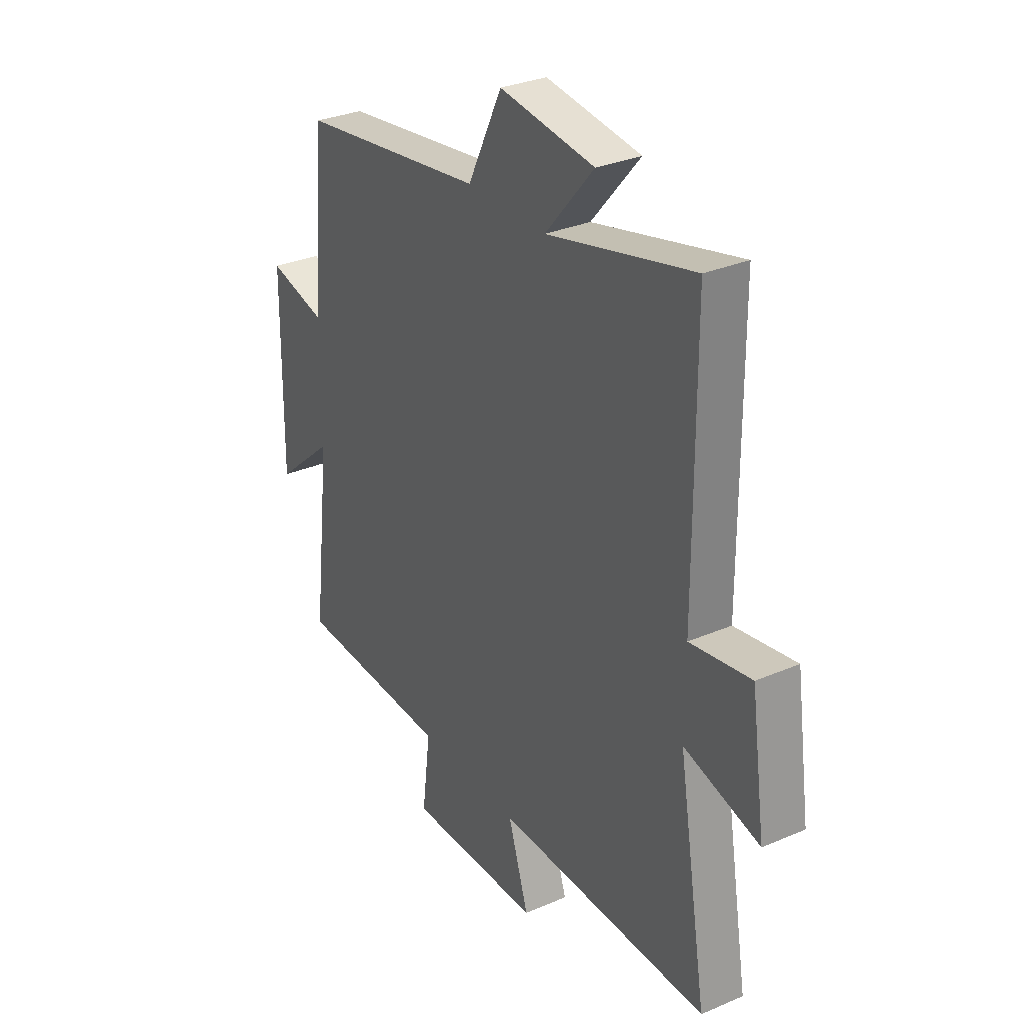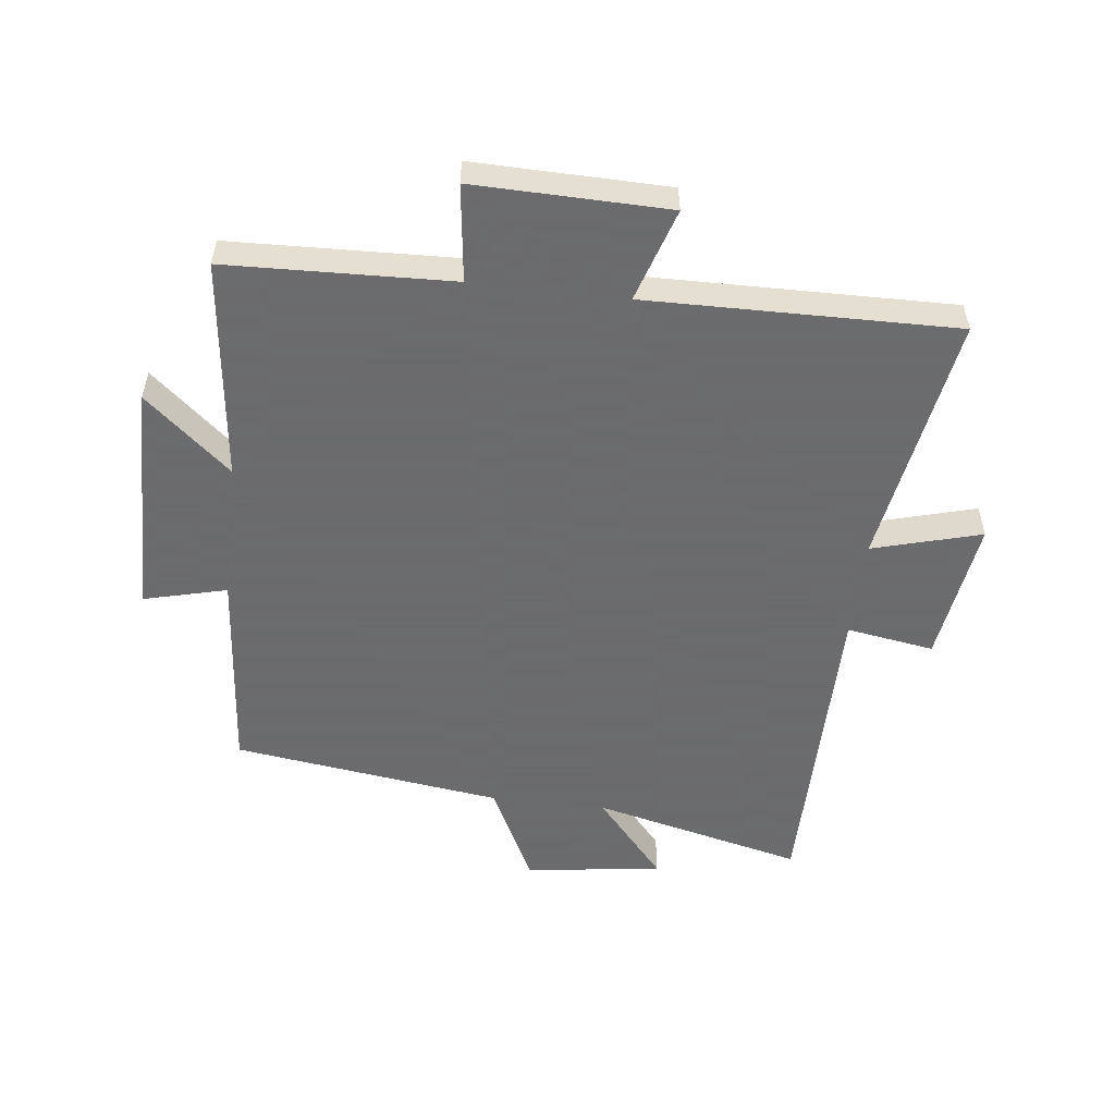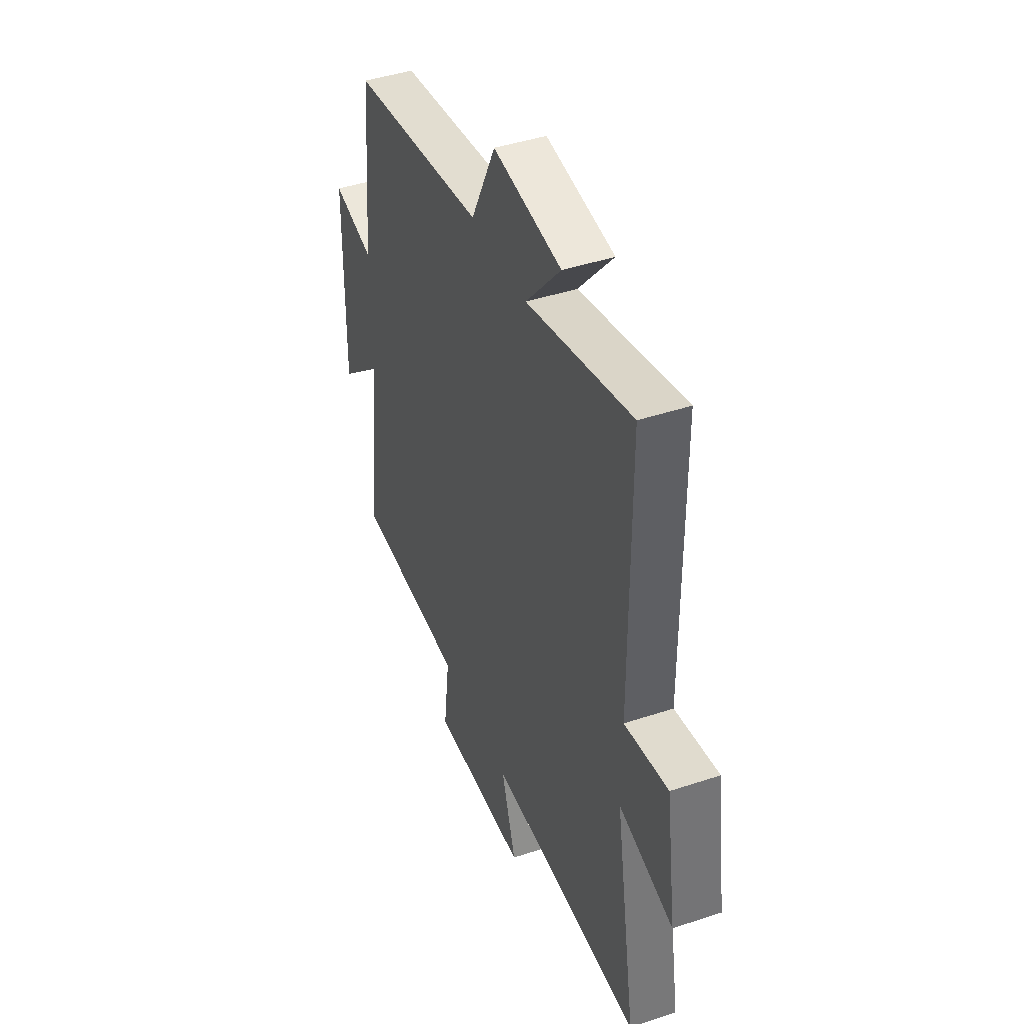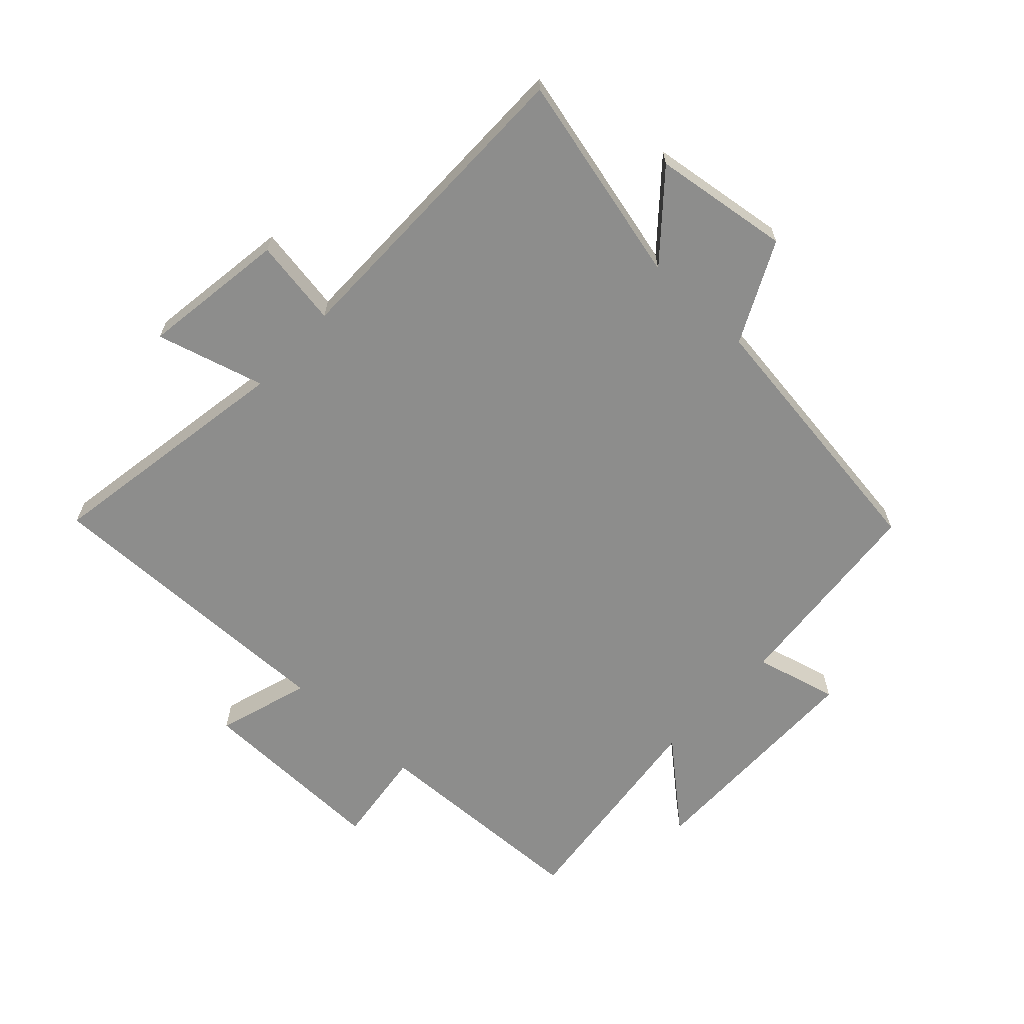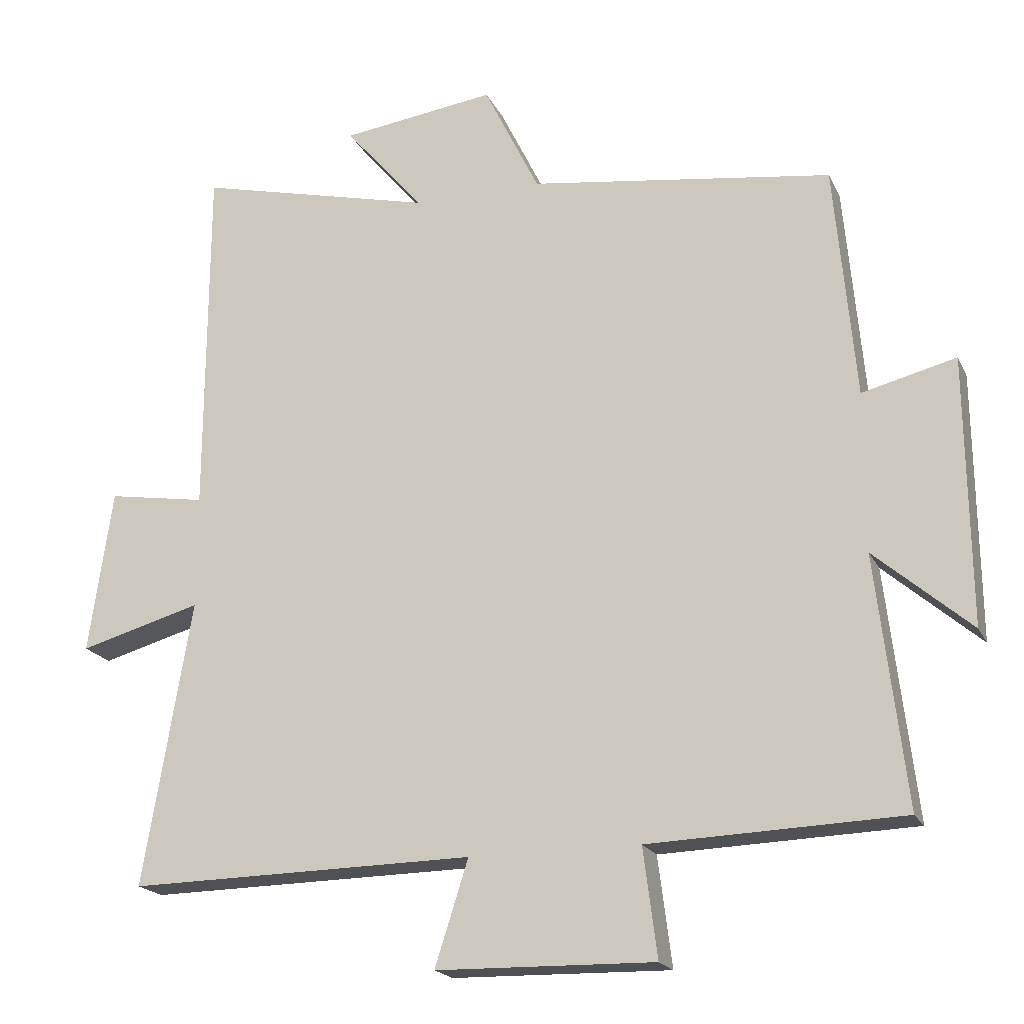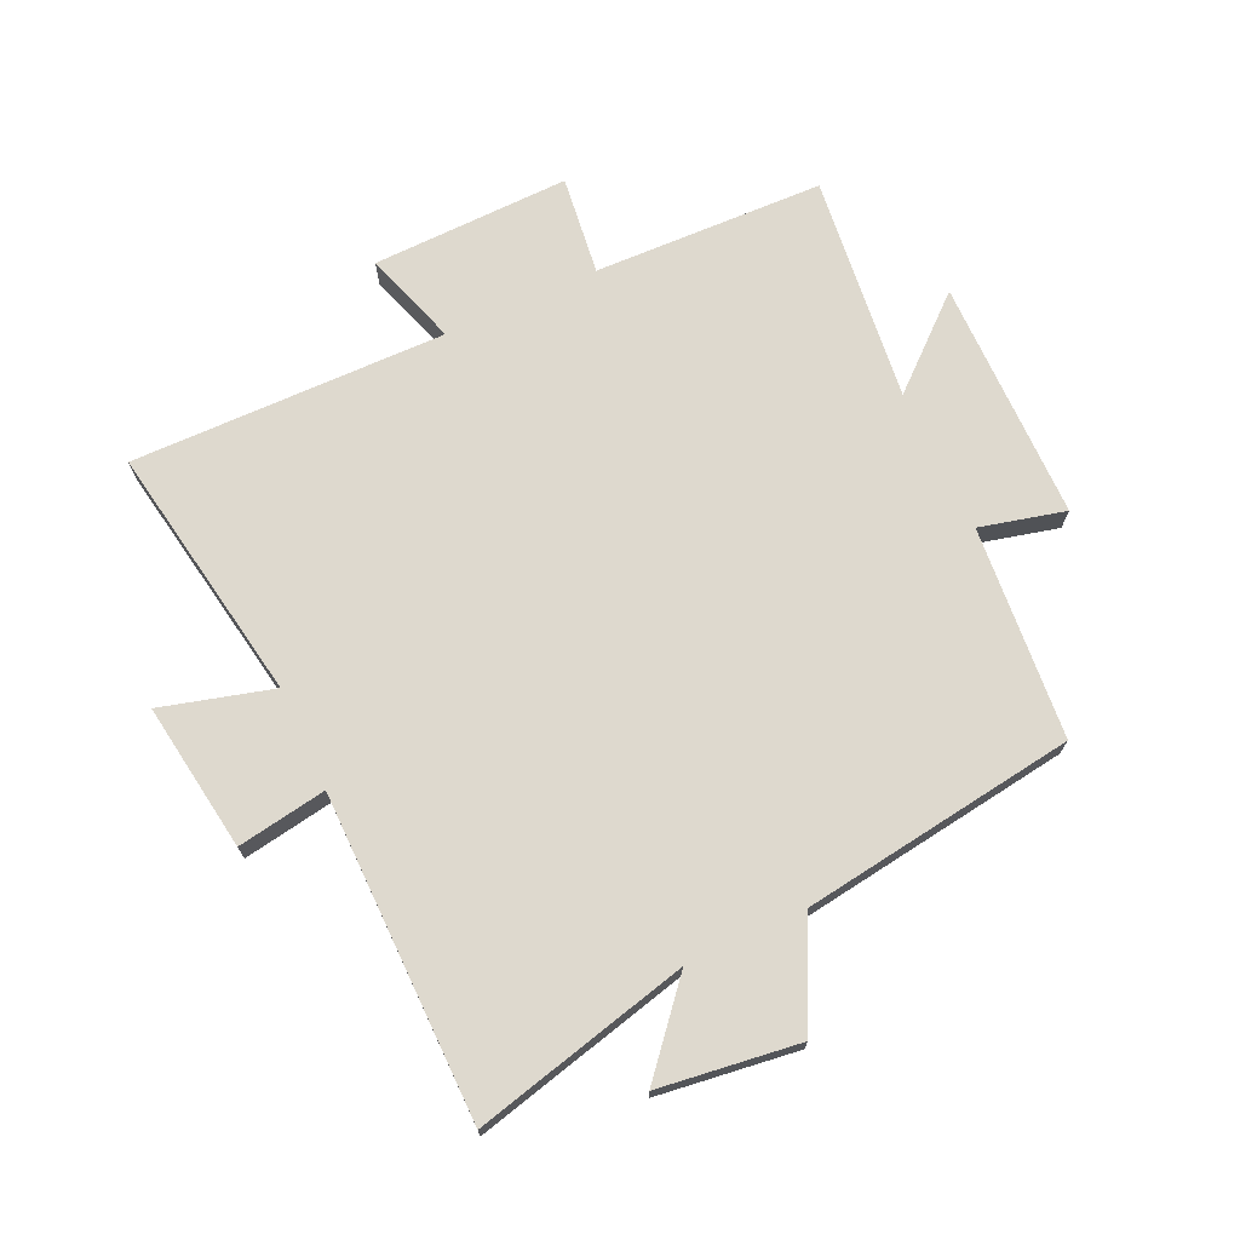
<metadata>
{"format":"obj","ext":"obj","renderer":"f3d","projection":"perspective","resolution":1024,"background":"white","views":[{"elev":30.9,"azim":-121.7,"up":"+Z"},{"elev":-53.5,"azim":173.3,"up":"+Y"},{"elev":43.5,"azim":-111.4,"up":"+Z"},{"elev":-64.5,"azim":-42.9,"up":"+Y"},{"elev":-19.4,"azim":19.5,"up":"+Z"},{"elev":71.4,"azim":-25.0,"up":"+Y"}]}
</metadata>
<code>
v 0.542 0.07 -0.487
v 0.177 0.07 -0.5
v 0.197 0.07 -0.657
v -0.117 0.07 -0.651
v -0.069 0.07 -0.5
v -0.569 0.07 -0.508
v -0.5 0.07 -0.097
v -0.676 0.07 -0.146
v -0.642 0.07 0.09
v -0.5 0.07 0.067
v -0.498 0.07 0.583
v -0.155 0.07 0.5
v -0.269 0.07 0.633
v -0.047 0.07 0.663
v 0.033 0.07 0.5
v 0.47 0.07 0.44
v 0.5 0.07 0.103
v 0.635 0.07 0.137
v 0.639 0.07 -0.247
v 0.5 0.07 -0.127
v 0.542 0 -0.487
v 0.177 0 -0.5
v 0.197 0 -0.657
v -0.117 0 -0.651
v -0.069 0 -0.5
v -0.569 0 -0.508
v -0.5 0 -0.097
v -0.676 0 -0.146
v -0.642 0 0.09
v -0.5 0 0.067
v -0.498 0 0.583
v -0.155 0 0.5
v -0.269 0 0.633
v -0.047 0 0.663
v 0.033 0 0.5
v 0.47 0 0.44
v 0.5 0 0.103
v 0.635 0 0.137
v 0.639 0 -0.247
v 0.5 0 -0.127
f 17 18 19 20
f 15 16 17 20
f 15 20 1 2
f 12 13 14 15
f 12 15 2 3
f 10 11 12 3
f 7 8 9 10
f 7 10 3
f 5 6 7
f 5 7 3
f 3 4 5
f 40 39 38 37
f 40 37 36 35
f 22 21 40 35
f 35 34 33 32
f 23 22 35 32
f 23 32 31 30
f 30 29 28 27
f 23 30 27
f 27 26 25
f 23 27 25
f 25 24 23
f 1 21 22 2
f 2 22 23 3
f 3 23 24 4
f 4 24 25 5
f 5 25 26 6
f 6 26 27 7
f 7 27 28 8
f 8 28 29 9
f 9 29 30 10
f 10 30 31 11
f 11 31 32 12
f 12 32 33 13
f 13 33 34 14
f 14 34 35 15
f 15 35 36 16
f 16 36 37 17
f 17 37 38 18
f 18 38 39 19
f 19 39 40 20
f 20 40 21 1

</code>
